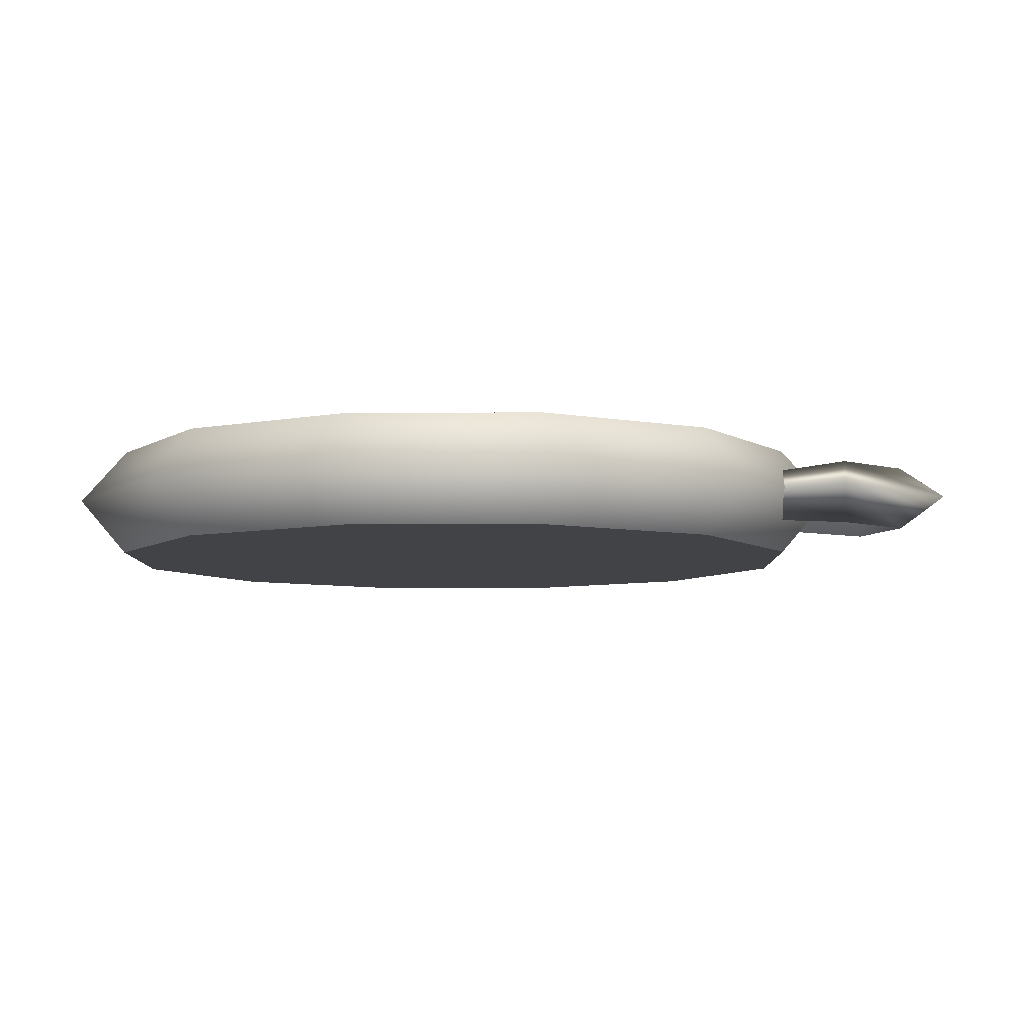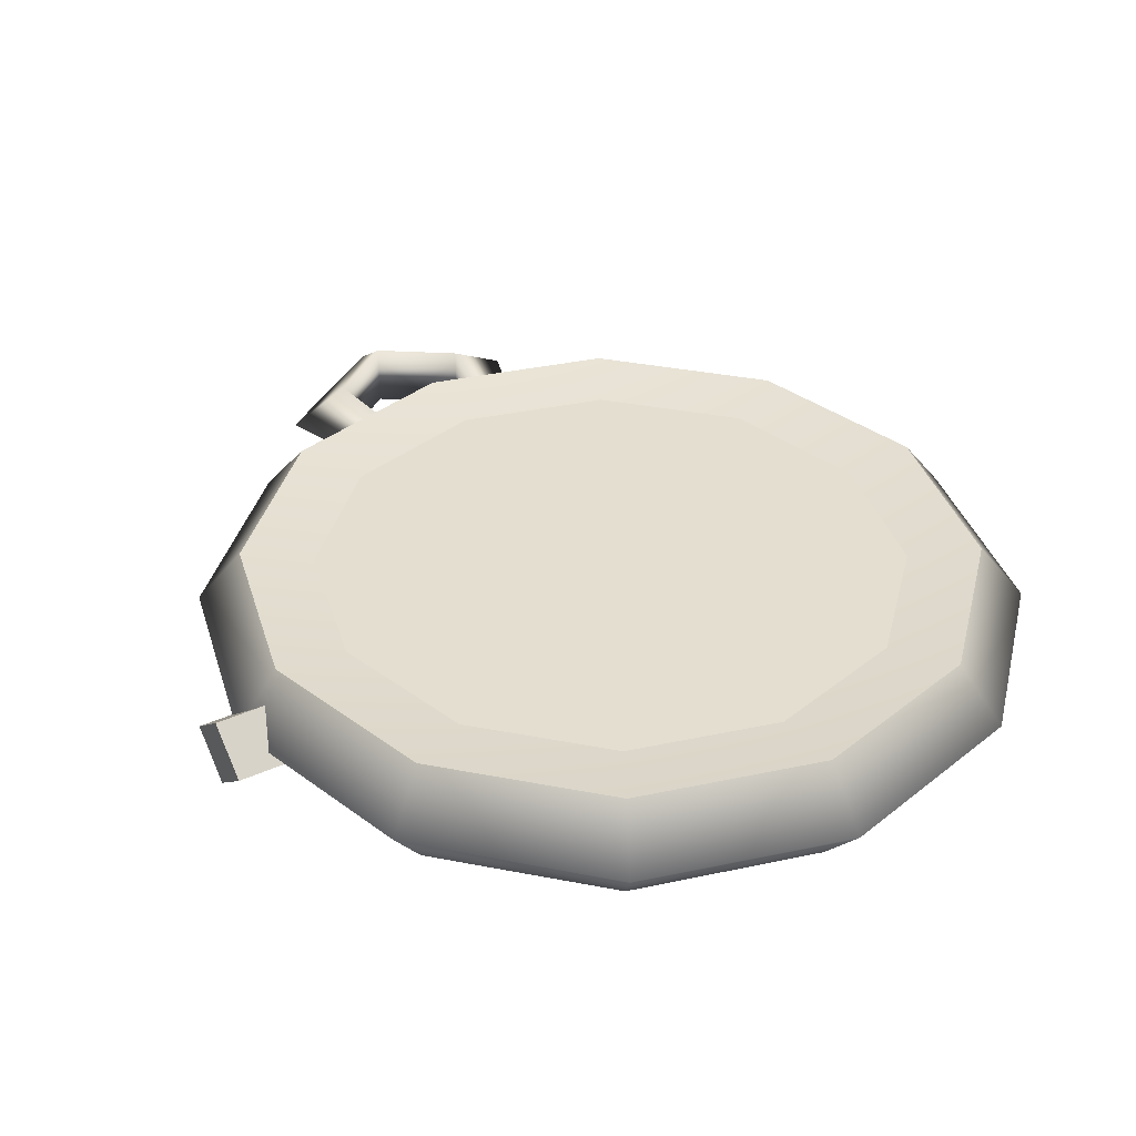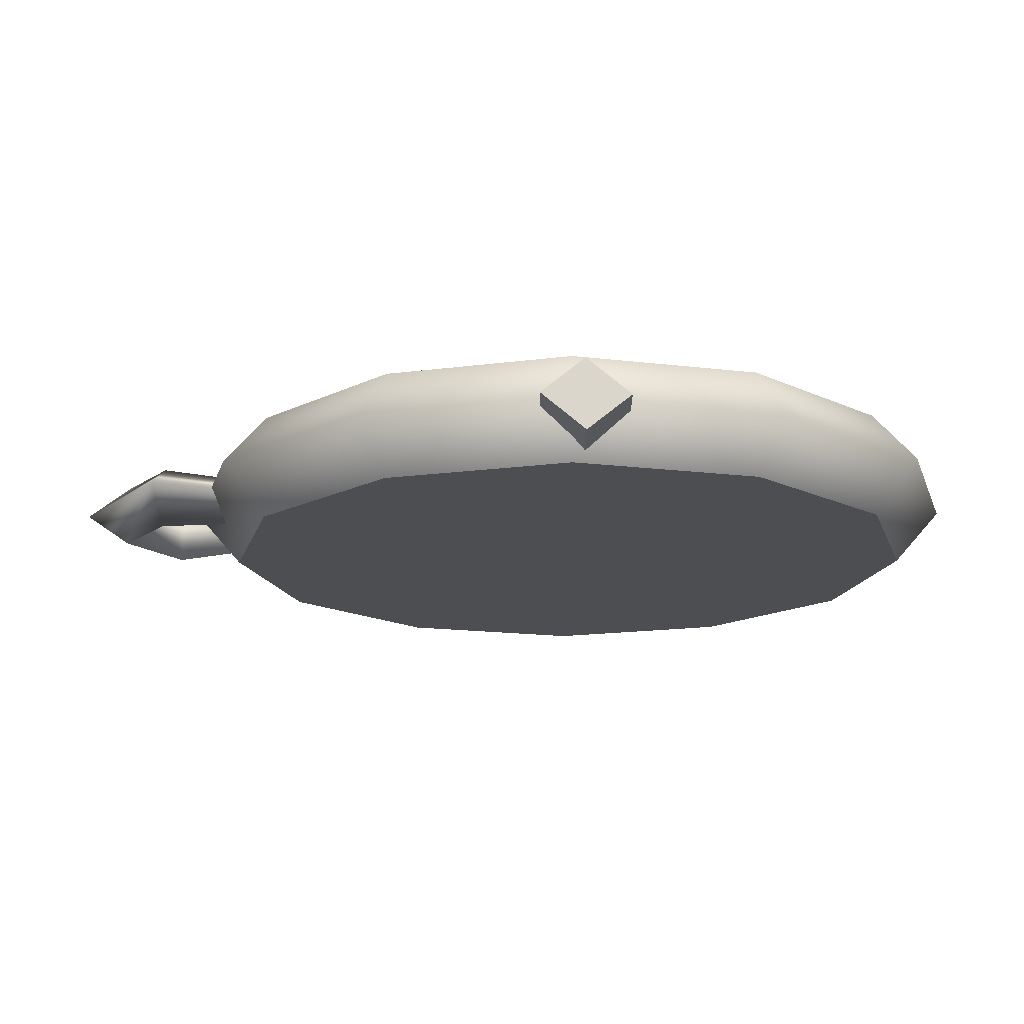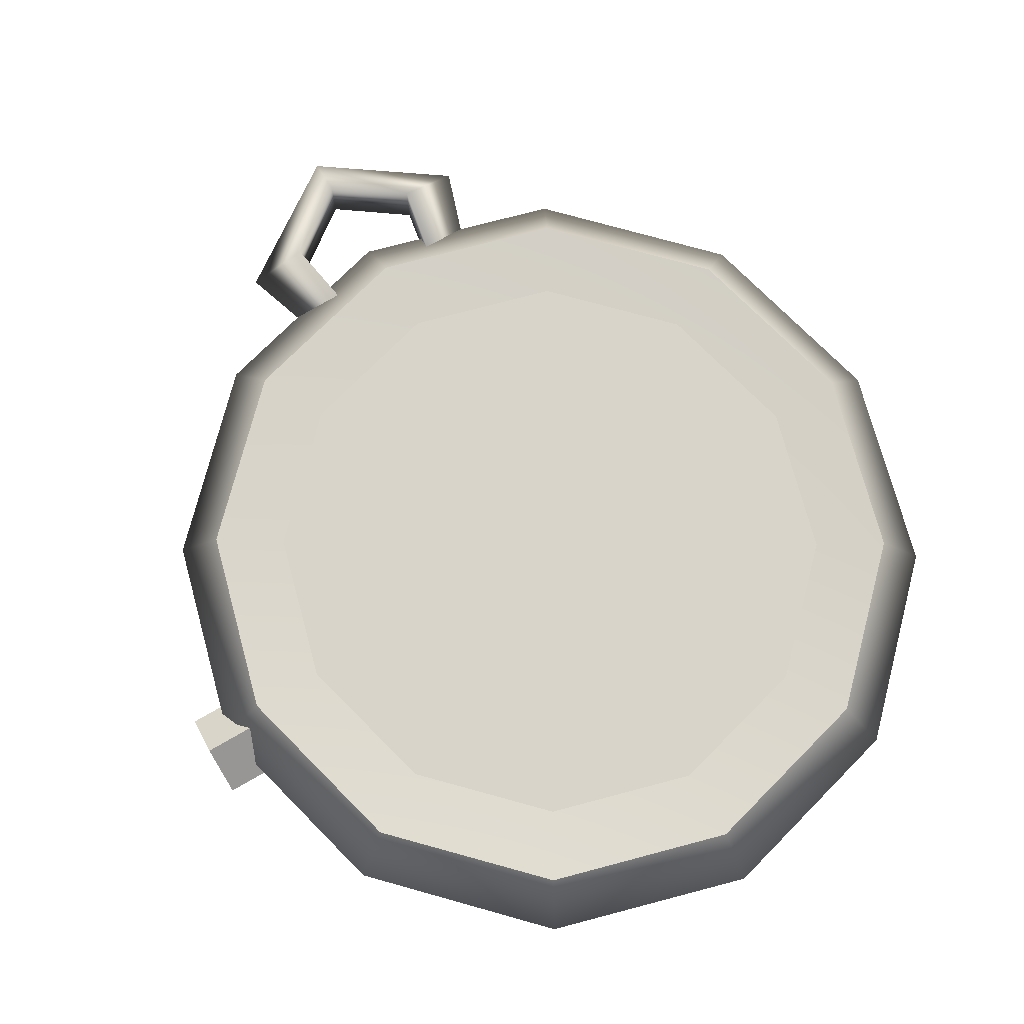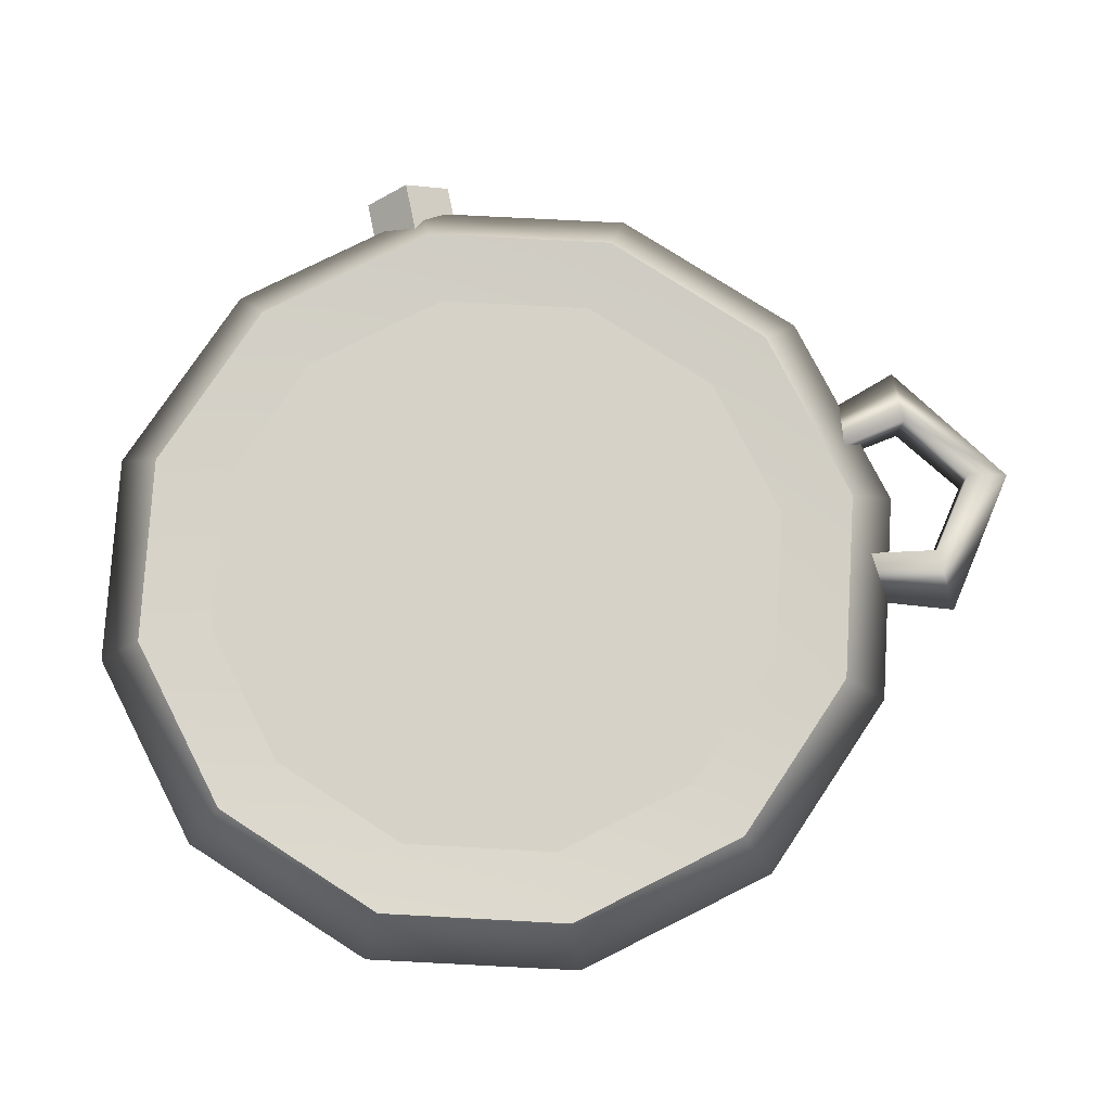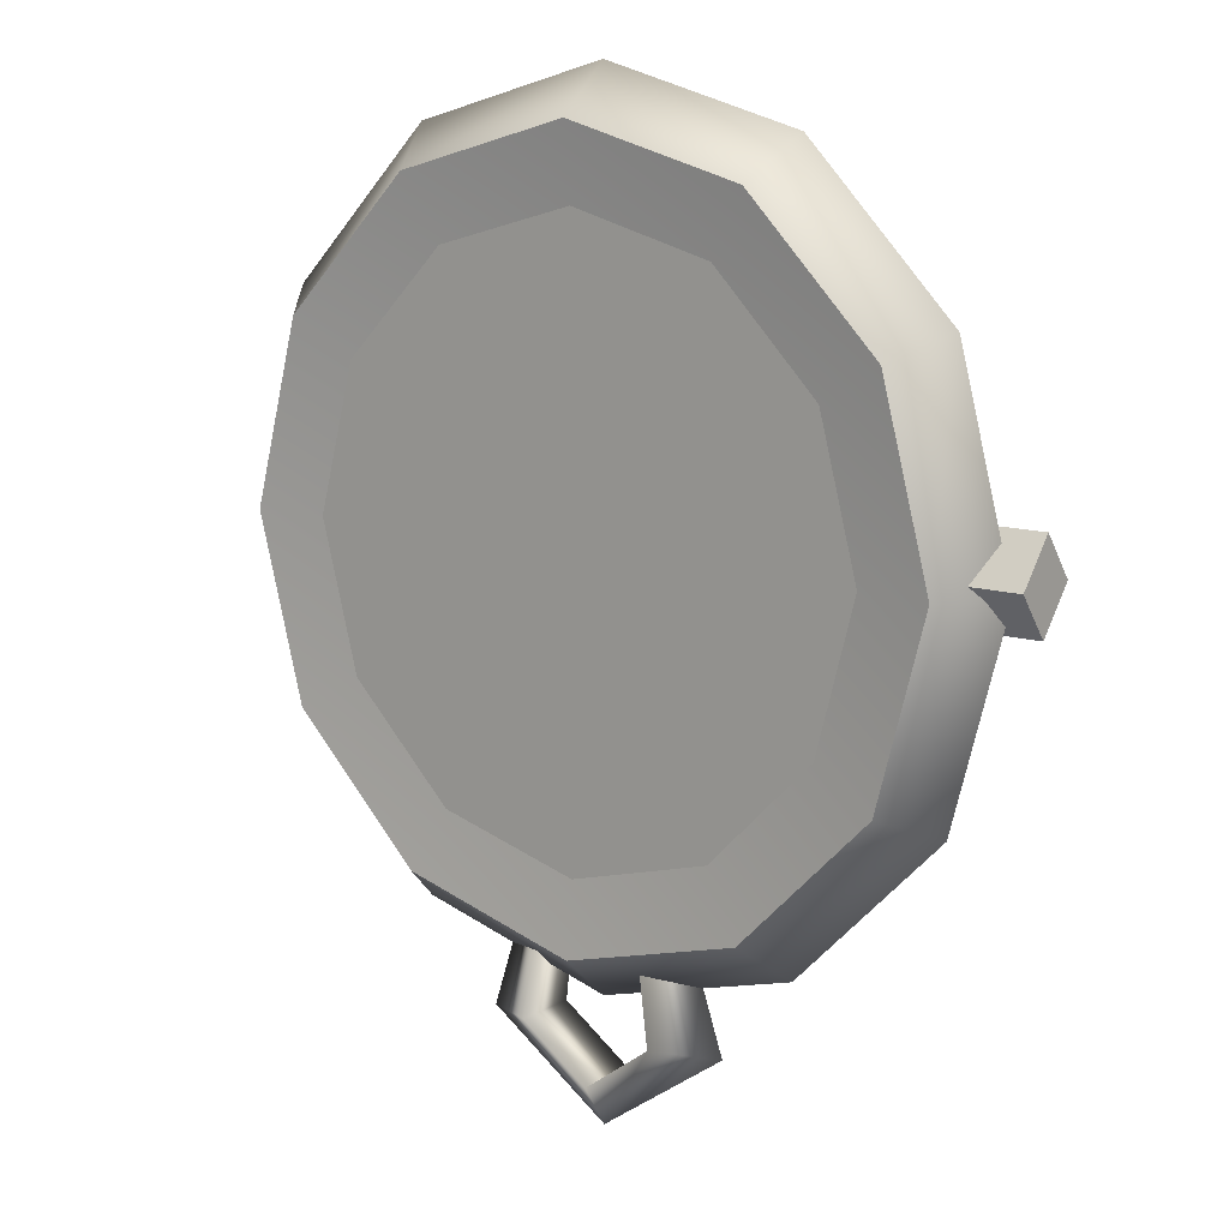
<metadata>
{"format":"obj","ext":"obj","renderer":"f3d","projection":"perspective","resolution":1024,"background":"white","views":[{"elev":-7.0,"azim":105.5,"up":"+Y"},{"elev":35.9,"azim":-31.0,"up":"+Y"},{"elev":-16.5,"azim":-89.4,"up":"+Y"},{"elev":75.0,"azim":-30.0,"up":"+Y"},{"elev":77.7,"azim":78.2,"up":"+Y"},{"elev":11.9,"azim":-142.7,"up":"+Z"}]}
</metadata>
<code>
v 8.375 2.75 -0.125
v 7.253 2.75 4.062
v 4.188 2.75 7.128
v 0 2.75 8.25
v -4.188 2.75 7.128
v -7.253 2.75 4.062
v -8.375 2.75 -0.125
v -7.253 2.75 -4.312
v -4.188 2.75 -7.378
v -0 2.75 -8.5
v 4.188 2.75 -7.378
v 7.253 2.75 -4.312
v 0 2.75 -0.125
v 9.646 0.08333 -0.2778
v 10.81 1.528 -0.2778
v 9.646 2.972 -0.2778
v 8.354 0.08333 4.607
v 9.357 1.528 5.237
v 8.354 2.972 4.607
v 4.823 0.08333 8.183
v 5.403 1.528 9.273
v 4.823 2.972 8.183
v 0 0.08333 9.492
v 0 1.528 10.75
v 0 2.972 9.492
v -4.823 0.08333 8.183
v -5.403 1.528 9.273
v -4.823 2.972 8.183
v -8.354 0.08333 4.607
v -9.357 1.528 5.237
v -8.354 2.972 4.607
v -9.646 0.08333 -0.2778
v -10.81 1.528 -0.2778
v -9.646 2.972 -0.2778
v -8.354 0.08333 -5.162
v -9.357 1.528 -5.792
v -8.354 2.972 -5.162
v -4.823 0.08333 -8.738
v -5.403 1.528 -9.829
v -4.823 2.972 -8.738
v 0 0.08333 -10.05
v 0 1.528 -11.31
v 0 2.972 -10.05
v 4.823 0.08333 -8.738
v 5.403 1.528 -9.829
v 4.823 2.972 -8.738
v 8.354 0.08333 -5.162
v 9.357 1.528 -5.792
v 8.354 2.972 -5.162
v 0 1.855 -0.2778
v 0 0.08333 -0.2778
v -11.45 1.275 1.196
v -11.45 0.3576 0.04143
v -4.108 1.275 1.196
v -4.108 0.3576 0.04143
v -4.108 2.261 0.03913
v -4.108 1.343 -1.115
v -11.45 2.261 0.03913
v -11.45 1.343 -1.115
v 0.03006 1.509 -1.859
v 3.382 1.509 -12.27
v 0.000641 1.509 -14.6
v -3.473 1.509 -12.16
v 1.824 2.358 -12.07
v -0.07234 2.358 -13.39
v -1.916 2.358 -12.04
v 1.824 0.6602 -12.07
v -0.07234 0.6602 -13.39
v -1.916 0.6602 -12.04
g Cylinder02
f 1 13 2
f 2 13 3
f 3 13 4
f 4 13 5
f 5 13 6
f 6 13 7
f 7 13 8
f 8 13 9
f 9 13 10
f 10 13 11
f 11 13 12
f 12 13 1
g Cylinder05
f 14 17 51
f 16 50 19
f 14 15 18
f 14 18 17
f 15 16 18
f 16 19 18
f 17 20 51
f 19 50 22
f 17 18 20
f 18 21 20
f 18 19 22
f 18 22 21
f 20 23 51
f 22 50 25
f 20 21 24
f 20 24 23
f 21 22 24
f 22 25 24
f 23 26 51
f 25 50 28
f 23 24 26
f 24 27 26
f 24 25 28
f 24 28 27
f 26 29 51
f 28 50 31
f 26 27 30
f 26 30 29
f 27 28 30
f 28 31 30
f 29 32 51
f 31 50 34
f 29 30 32
f 30 33 32
f 30 31 34
f 30 34 33
f 32 35 51
f 34 50 37
f 32 33 36
f 32 36 35
f 33 34 36
f 34 37 36
f 35 38 51
f 37 50 40
f 35 36 38
f 36 39 38
f 36 37 40
f 36 40 39
f 38 41 51
f 40 50 43
f 38 39 42
f 38 42 41
f 39 40 42
f 40 43 42
f 41 44 51
f 43 50 46
f 41 42 44
f 42 45 44
f 42 43 46
f 42 46 45
f 44 47 51
f 46 50 49
f 44 45 48
f 44 48 47
f 45 46 48
f 46 49 48
f 47 14 51
f 49 50 16
f 47 48 14
f 48 15 14
f 48 49 16
f 48 16 15
g Box01
f 52 53 54
f 53 55 54
f 54 55 56
f 55 57 56
f 56 57 58
f 57 59 58
f 58 59 52
f 59 53 52
f 58 52 56
f 52 54 56
f 53 59 55
f 59 57 55
g Cylinder06
f 60 61 64
f 61 62 64
f 62 65 64
f 62 63 66
f 62 66 65
f 63 60 66
f 64 67 60
f 64 65 68
f 64 68 67
f 65 66 68
f 66 69 68
f 66 60 69
f 60 67 61
f 67 68 61
f 68 62 61
f 68 69 63
f 68 63 62
f 69 60 63

</code>
